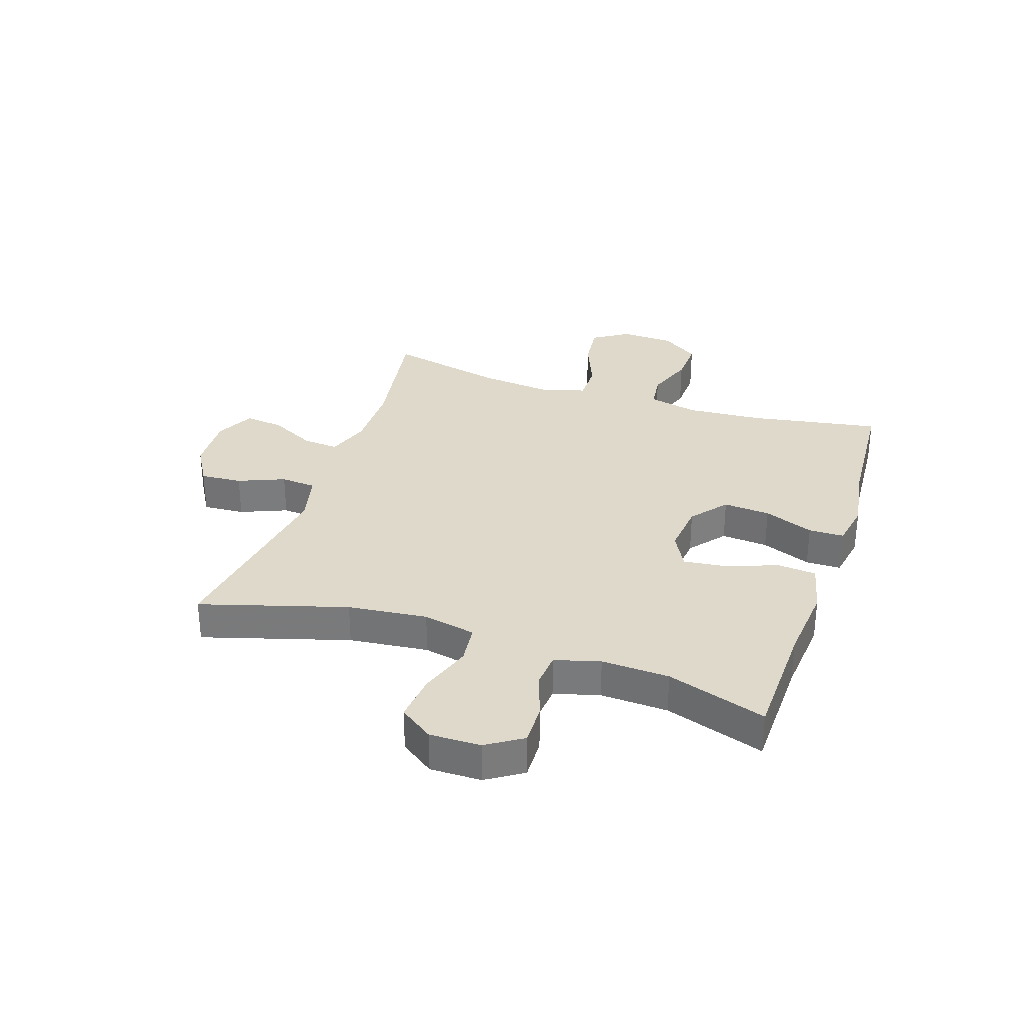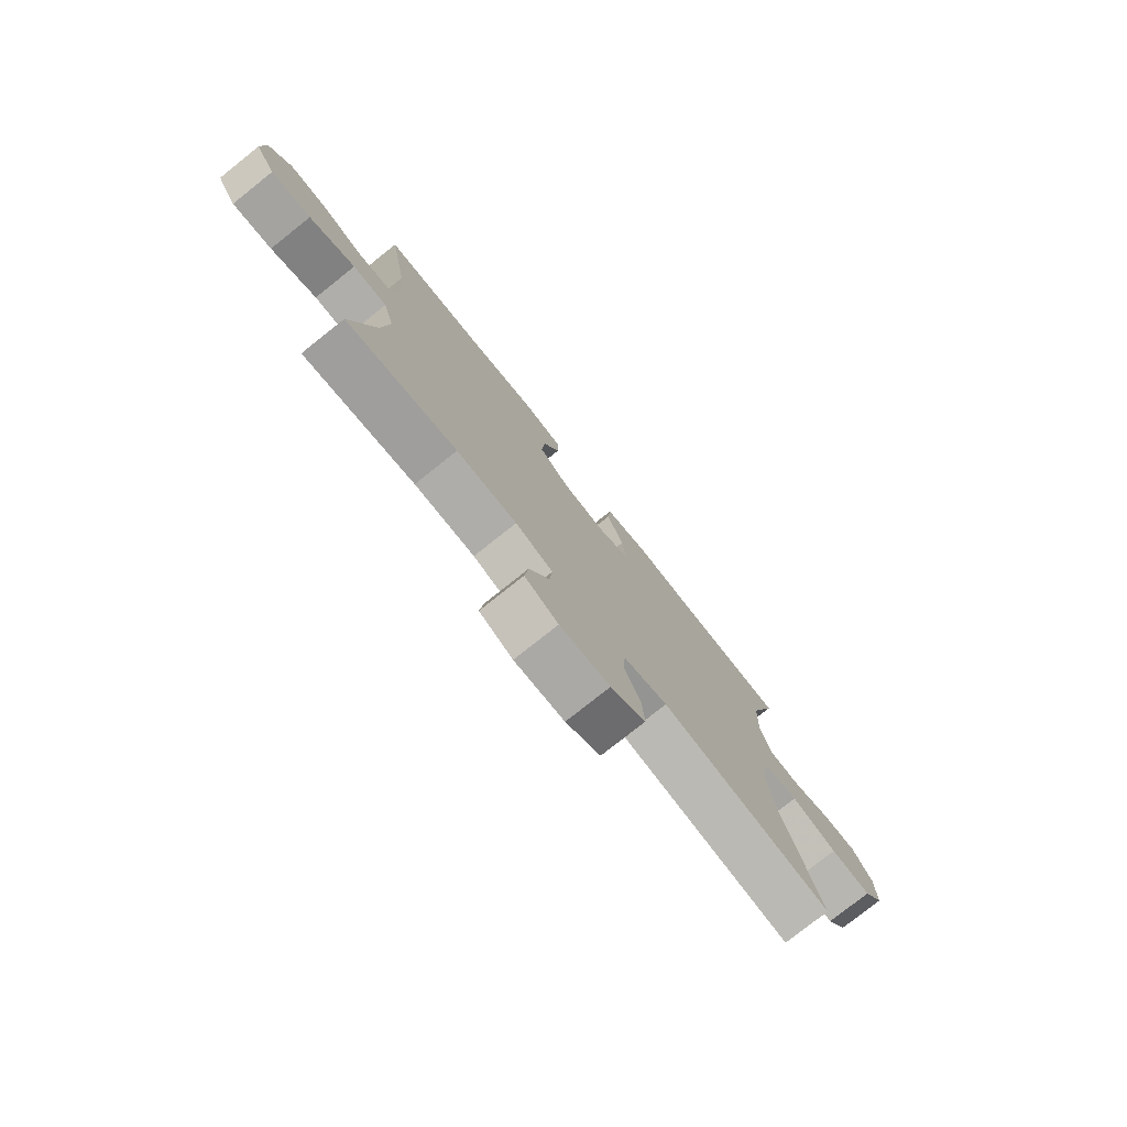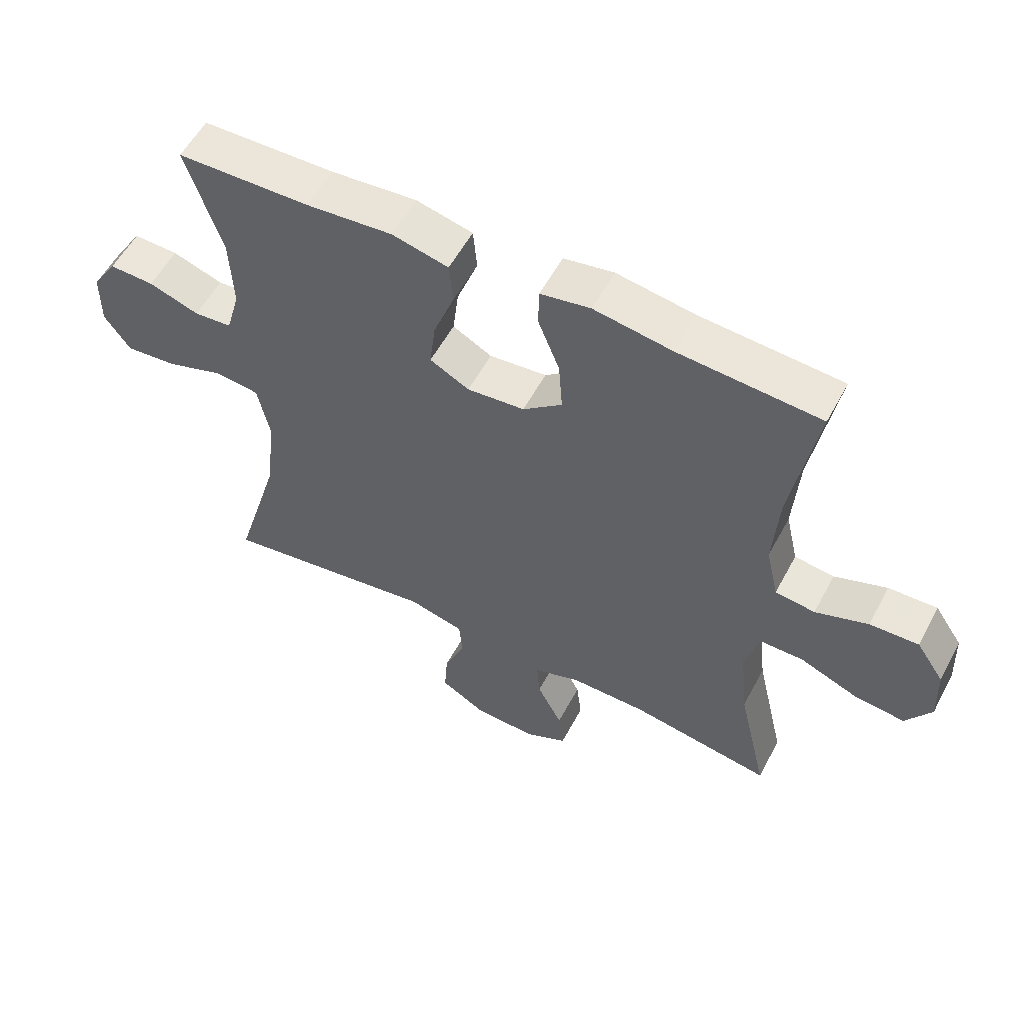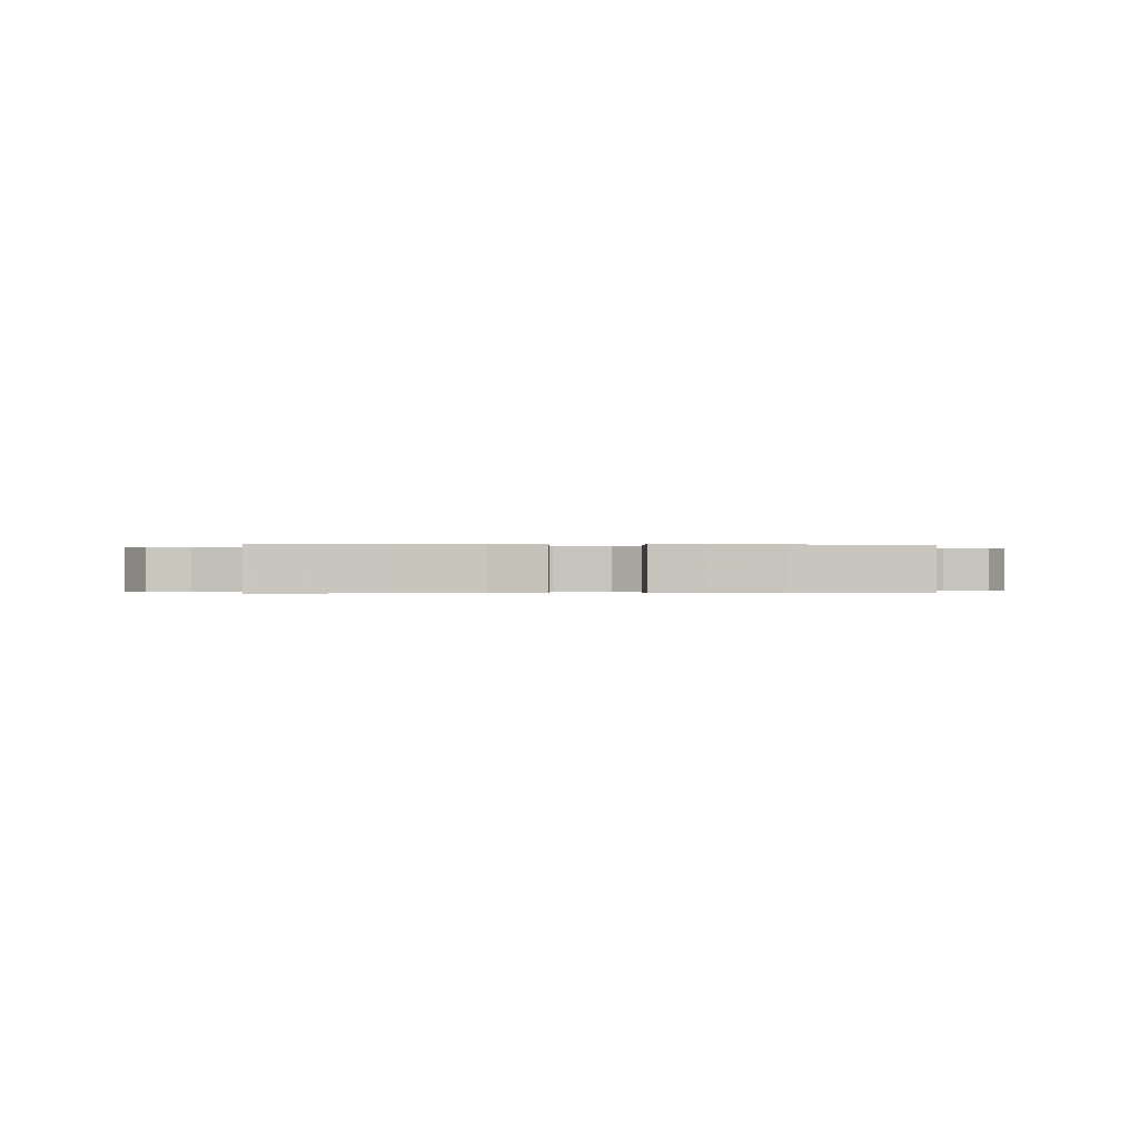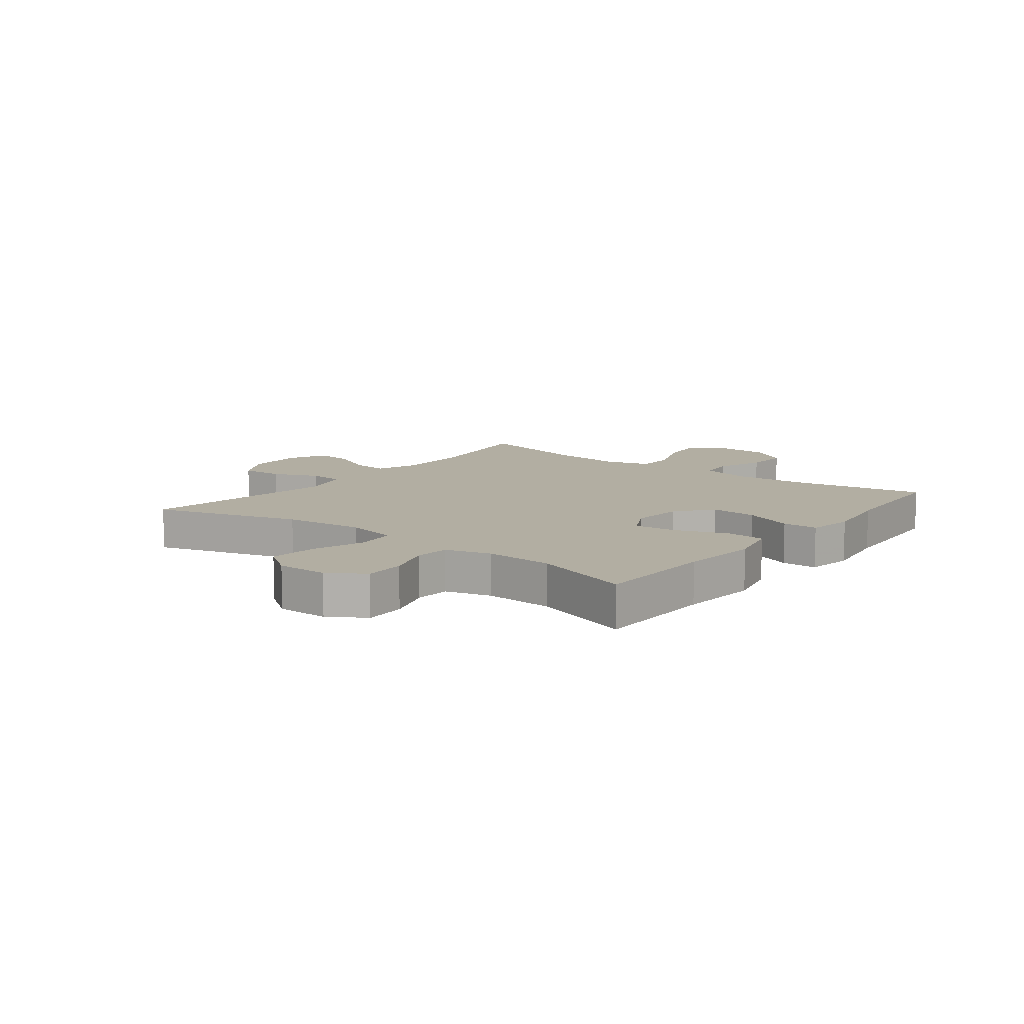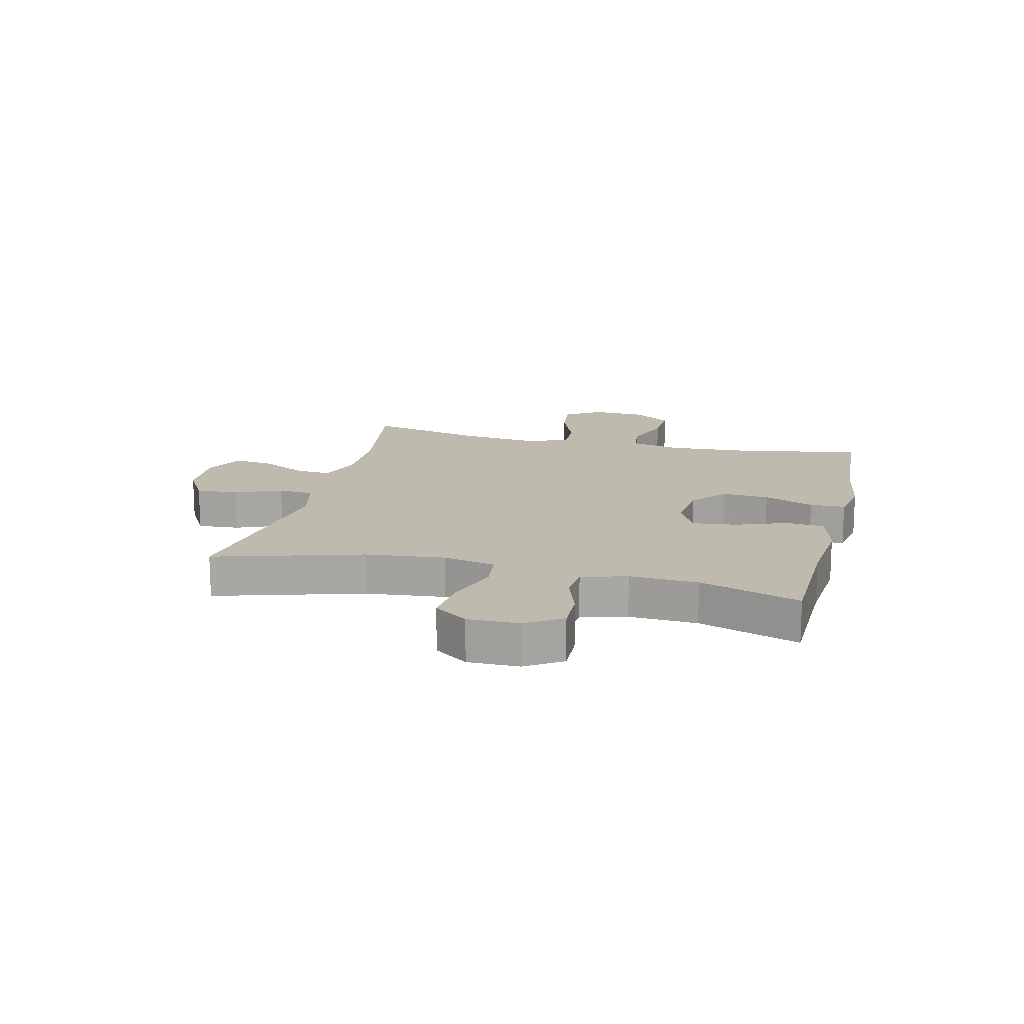
<metadata>
{"format":"obj","ext":"obj","renderer":"f3d","projection":"perspective","resolution":1024,"background":"white","views":[{"elev":31.7,"azim":-71.5,"up":"+Y"},{"elev":-77.7,"azim":128.5,"up":"+Z"},{"elev":56.2,"azim":27.9,"up":"+Z"},{"elev":-0.1,"azim":-4.8,"up":"+Y"},{"elev":10.7,"azim":-52.2,"up":"+Y"},{"elev":15.7,"azim":-76.2,"up":"+Y"}]}
</metadata>
<code>
v -0.5 0.07 0.5
v -0.29 0.07 0.505
v -0.154 0.07 0.517
v -0.065 0.07 0.496
v -0.059 0.07 0.429
v -0.092 0.07 0.341
v -0.101 0.07 0.266
v -0.039 0.07 0.233
v 0.052 0.07 0.242
v 0.114 0.07 0.292
v 0.108 0.07 0.373
v 0.074 0.07 0.459
v 0.075 0.07 0.52
v 0.154 0.07 0.534
v 0.277 0.07 0.515
v 0.5 0.07 0.5
v 0.461 0.07 0.274
v 0.452 0.07 0.143
v 0.472 0.07 0.056
v 0.535 0.07 0.048
v 0.618 0.07 0.078
v 0.695 0.07 0.081
v 0.739 0.07 0.016
v 0.743 0.07 -0.077
v 0.703 0.07 -0.139
v 0.623 0.07 -0.13
v 0.531 0.07 -0.093
v 0.462 0.07 -0.093
v 0.44 0.07 -0.172
v 0.453 0.07 -0.297
v 0.5 0.07 -0.5
v 0.278 0.07 -0.464
v 0.157 0.07 -0.463
v 0.082 0.07 -0.489
v 0.087 0.07 -0.551
v 0.127 0.07 -0.629
v 0.135 0.07 -0.697
v 0.068 0.07 -0.73
v -0.032 0.07 -0.725
v -0.102 0.07 -0.684
v -0.097 0.07 -0.612
v -0.064 0.07 -0.532
v -0.069 0.07 -0.471
v -0.157 0.07 -0.449
v -0.5 0.07 -0.5
v -0.425 0.07 -0.248
v -0.41 0.07 -0.111
v -0.429 0.07 -0.02
v -0.498 0.07 -0.012
v -0.59 0.07 -0.043
v -0.672 0.07 -0.051
v -0.713 0.07 0.007
v -0.712 0.07 0.095
v -0.672 0.07 0.157
v -0.601 0.07 0.155
v -0.521 0.07 0.128
v -0.461 0.07 0.133
v -0.439 0.07 0.211
v -0.444 0.07 0.328
v -0.5 0 0.5
v -0.29 0 0.505
v -0.154 0 0.517
v -0.065 0 0.496
v -0.059 0 0.429
v -0.092 0 0.341
v -0.101 0 0.266
v -0.039 0 0.233
v 0.052 0 0.242
v 0.114 0 0.292
v 0.108 0 0.373
v 0.074 0 0.459
v 0.075 0 0.52
v 0.154 0 0.534
v 0.277 0 0.515
v 0.5 0 0.5
v 0.461 0 0.274
v 0.452 0 0.143
v 0.472 0 0.056
v 0.535 0 0.048
v 0.618 0 0.078
v 0.695 0 0.081
v 0.739 0 0.016
v 0.743 0 -0.077
v 0.703 0 -0.139
v 0.623 0 -0.13
v 0.531 0 -0.093
v 0.462 0 -0.093
v 0.44 0 -0.172
v 0.453 0 -0.297
v 0.5 0 -0.5
v 0.278 0 -0.464
v 0.157 0 -0.463
v 0.082 0 -0.489
v 0.087 0 -0.551
v 0.127 0 -0.629
v 0.135 0 -0.697
v 0.068 0 -0.73
v -0.032 0 -0.725
v -0.102 0 -0.684
v -0.097 0 -0.612
v -0.064 0 -0.532
v -0.069 0 -0.471
v -0.157 0 -0.449
v -0.5 0 -0.5
v -0.425 0 -0.248
v -0.41 0 -0.111
v -0.429 0 -0.02
v -0.498 0 -0.012
v -0.59 0 -0.043
v -0.672 0 -0.051
v -0.713 0 0.007
v -0.712 0 0.095
v -0.672 0 0.157
v -0.601 0 0.155
v -0.521 0 0.128
v -0.461 0 0.133
v -0.439 0 0.211
v -0.444 0 0.328
f 54 55 56
f 53 54 56
f 52 53 56
f 51 52 56
f 50 51 56
f 49 50 56
f 48 49 56 57
f 44 45 46
f 43 44 46 47
f 40 41 42
f 39 40 42
f 38 39 42
f 37 38 42
f 36 37 42
f 35 36 42
f 34 35 42 43
f 43 47 48
f 34 43 48
f 33 34 48
f 30 31 32
f 48 57 58
f 33 48 58
f 32 33 58
f 30 32 58
f 29 30 58
f 25 26 27
f 24 25 27
f 23 24 27
f 22 23 27
f 21 22 27
f 20 21 27
f 15 16 17
f 15 17 18
f 14 15 18
f 13 14 18
f 12 13 18
f 11 12 18
f 10 11 18 19
f 4 5 6
f 3 4 6
f 2 3 6
f 2 6 7
f 1 2 7
f 59 1 7
f 59 7 8
f 58 59 8
f 29 58 8
f 28 29 8
f 19 20 27 28
f 9 10 19 28
f 8 9 28
f 115 114 113
f 115 113 112
f 115 112 111
f 115 111 110
f 115 110 109
f 115 109 108
f 116 115 108 107
f 105 104 103
f 106 105 103 102
f 101 100 99
f 101 99 98
f 101 98 97
f 101 97 96
f 101 96 95
f 101 95 94
f 102 101 94 93
f 107 106 102
f 107 102 93
f 107 93 92
f 91 90 89
f 117 116 107
f 117 107 92
f 117 92 91
f 117 91 89
f 117 89 88
f 86 85 84
f 86 84 83
f 86 83 82
f 86 82 81
f 86 81 80
f 86 80 79
f 76 75 74
f 77 76 74
f 77 74 73
f 77 73 72
f 77 72 71
f 77 71 70
f 78 77 70 69
f 65 64 63
f 65 63 62
f 65 62 61
f 66 65 61
f 66 61 60
f 66 60 118
f 67 66 118
f 67 118 117
f 67 117 88
f 67 88 87
f 87 86 79 78
f 87 78 69 68
f 87 68 67
f 1 60 61 2
f 2 61 62 3
f 3 62 63 4
f 4 63 64 5
f 5 64 65 6
f 6 65 66 7
f 7 66 67 8
f 8 67 68 9
f 9 68 69 10
f 10 69 70 11
f 11 70 71 12
f 12 71 72 13
f 13 72 73 14
f 14 73 74 15
f 15 74 75 16
f 16 75 76 17
f 17 76 77 18
f 18 77 78 19
f 19 78 79 20
f 20 79 80 21
f 21 80 81 22
f 22 81 82 23
f 23 82 83 24
f 24 83 84 25
f 25 84 85 26
f 26 85 86 27
f 27 86 87 28
f 28 87 88 29
f 29 88 89 30
f 30 89 90 31
f 31 90 91 32
f 32 91 92 33
f 33 92 93 34
f 34 93 94 35
f 35 94 95 36
f 36 95 96 37
f 37 96 97 38
f 38 97 98 39
f 39 98 99 40
f 40 99 100 41
f 41 100 101 42
f 42 101 102 43
f 43 102 103 44
f 44 103 104 45
f 45 104 105 46
f 46 105 106 47
f 47 106 107 48
f 48 107 108 49
f 49 108 109 50
f 50 109 110 51
f 51 110 111 52
f 52 111 112 53
f 53 112 113 54
f 54 113 114 55
f 55 114 115 56
f 56 115 116 57
f 57 116 117 58
f 58 117 118 59
f 59 118 60 1

</code>
